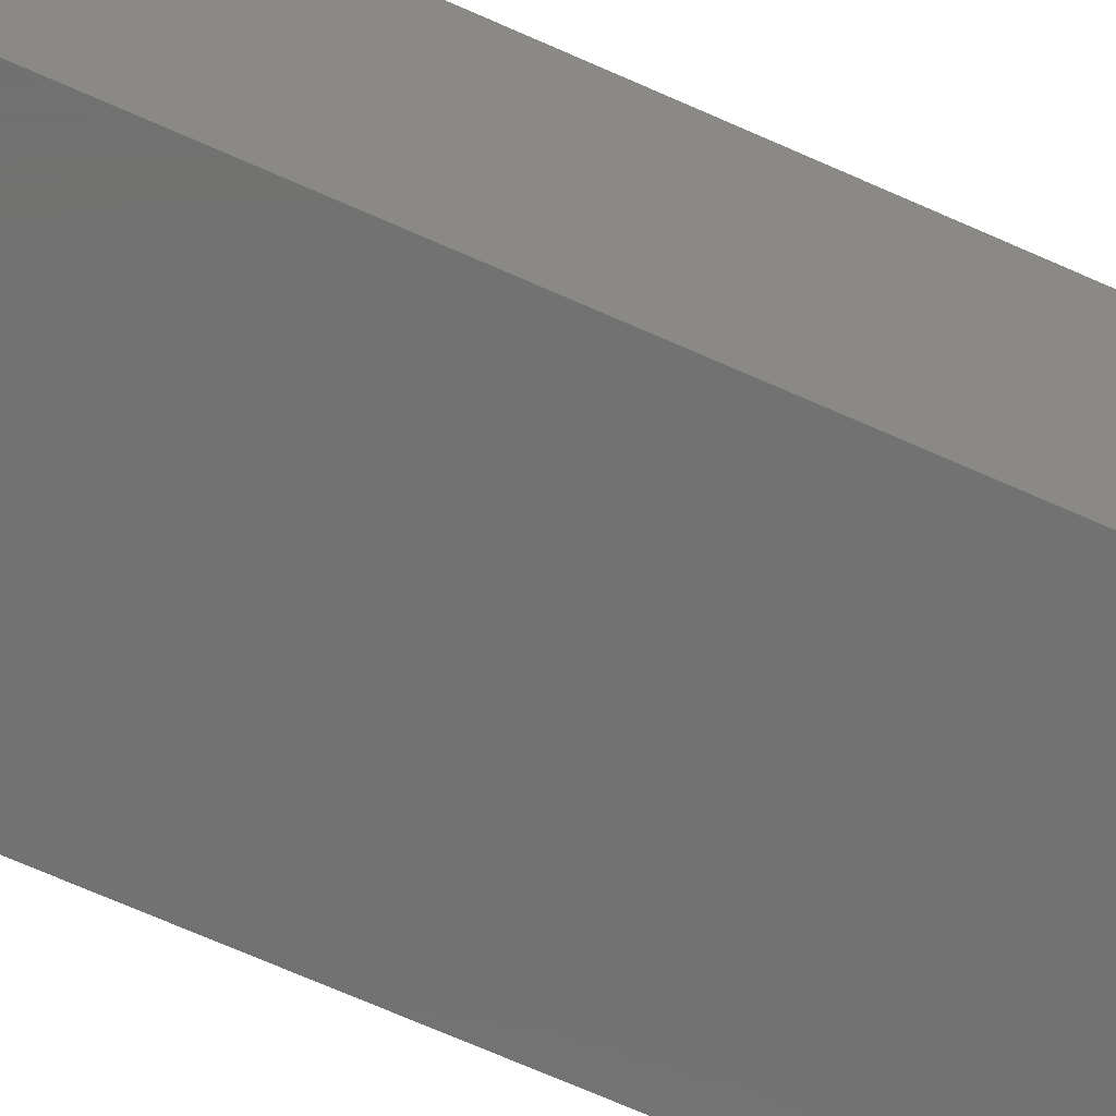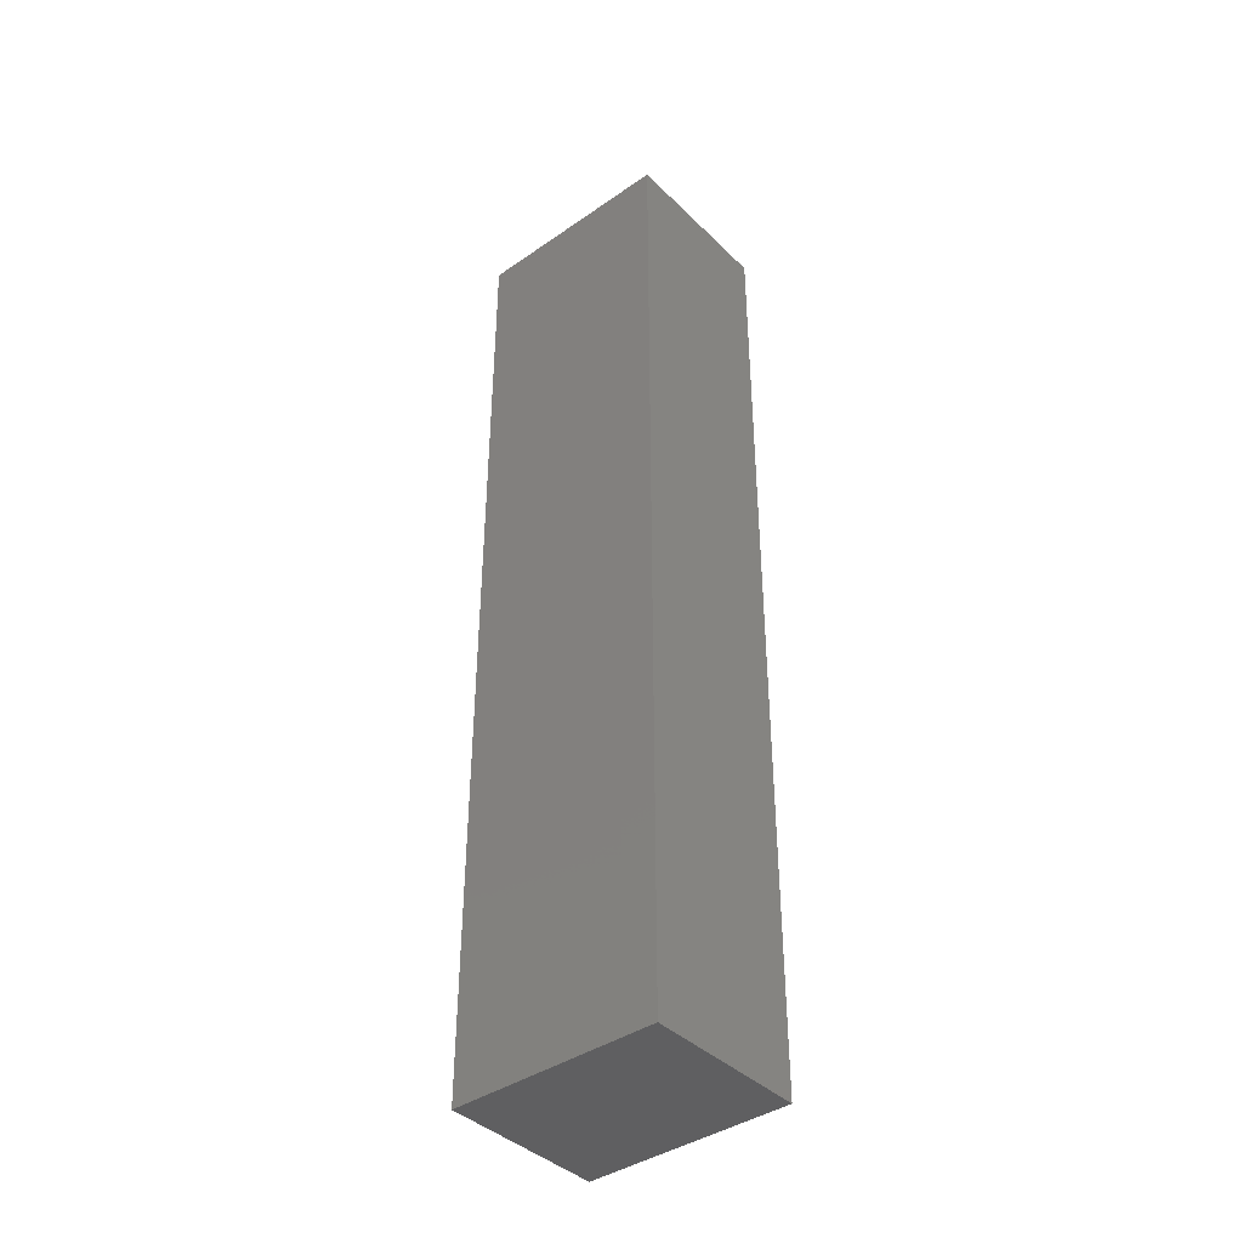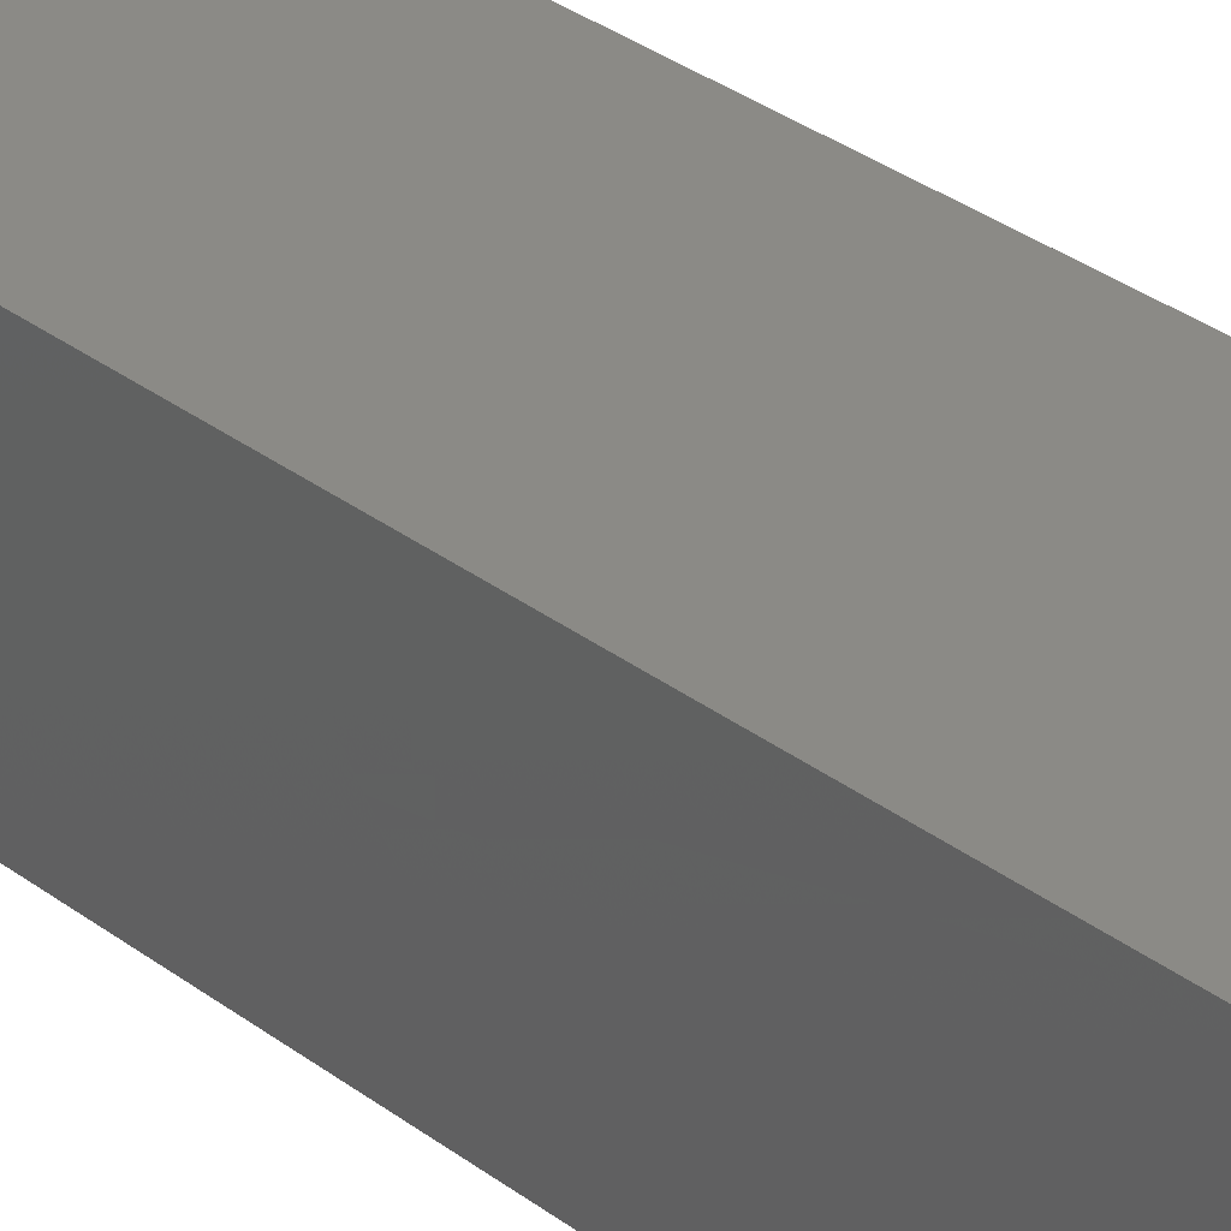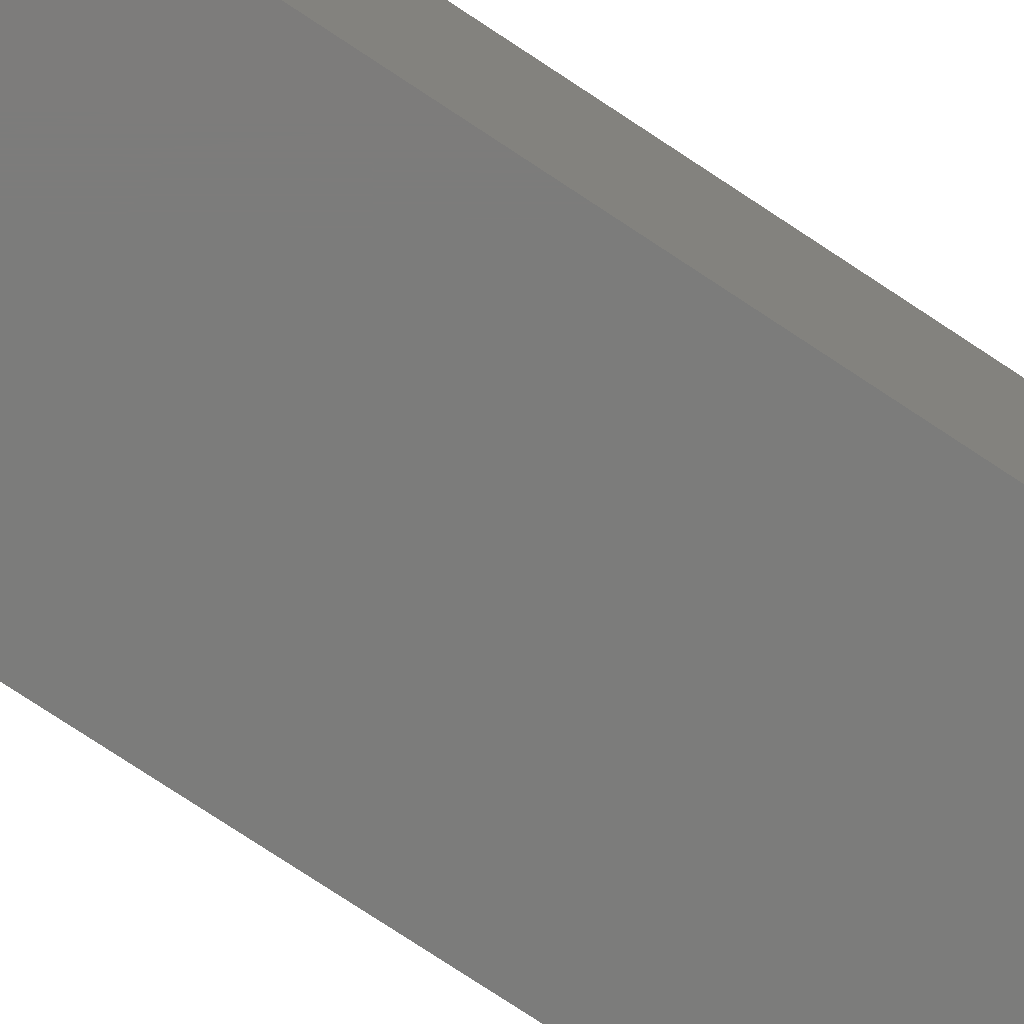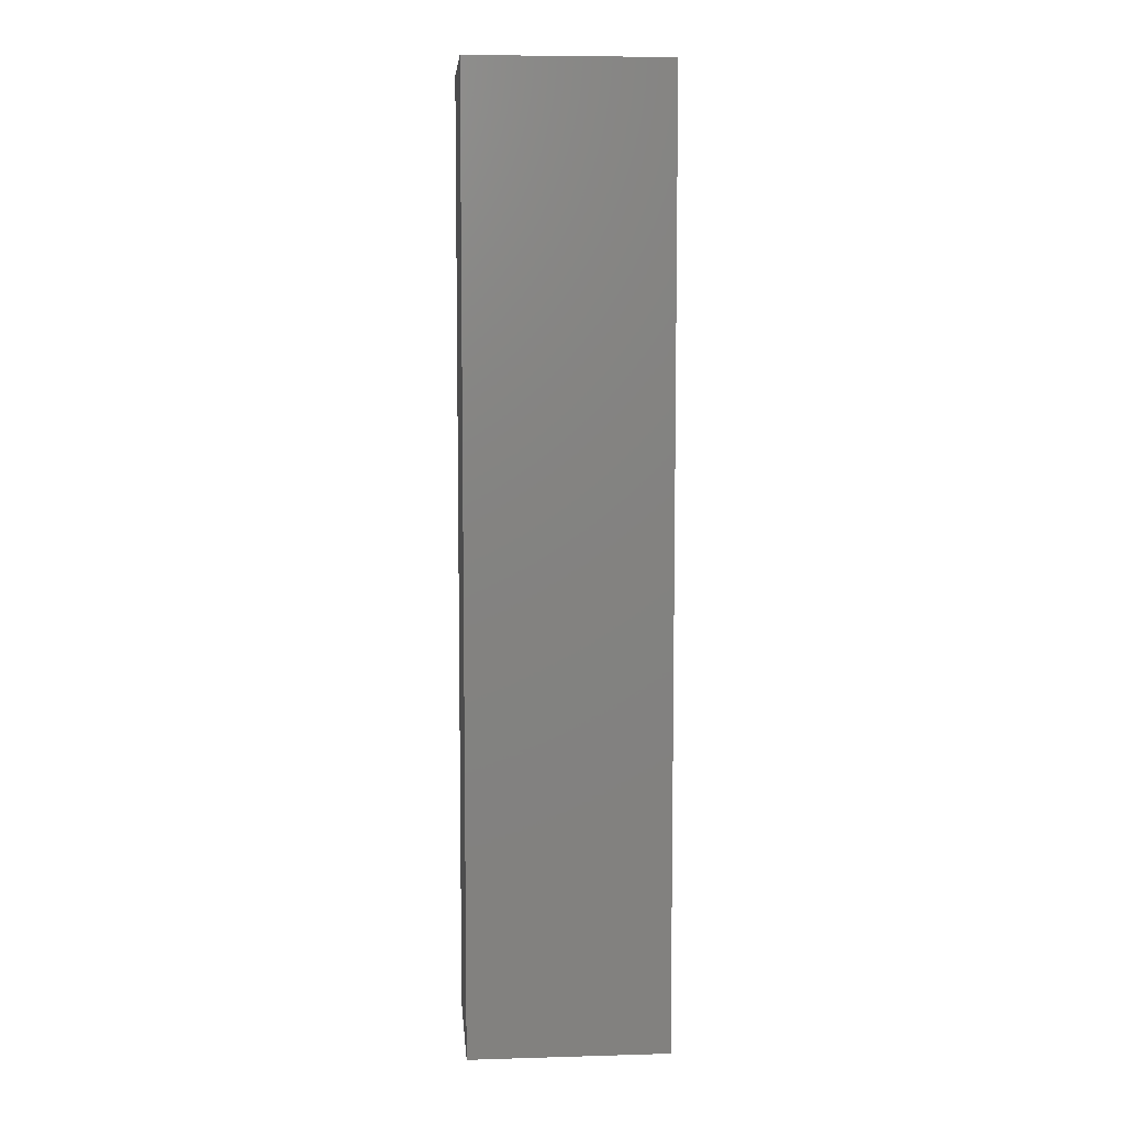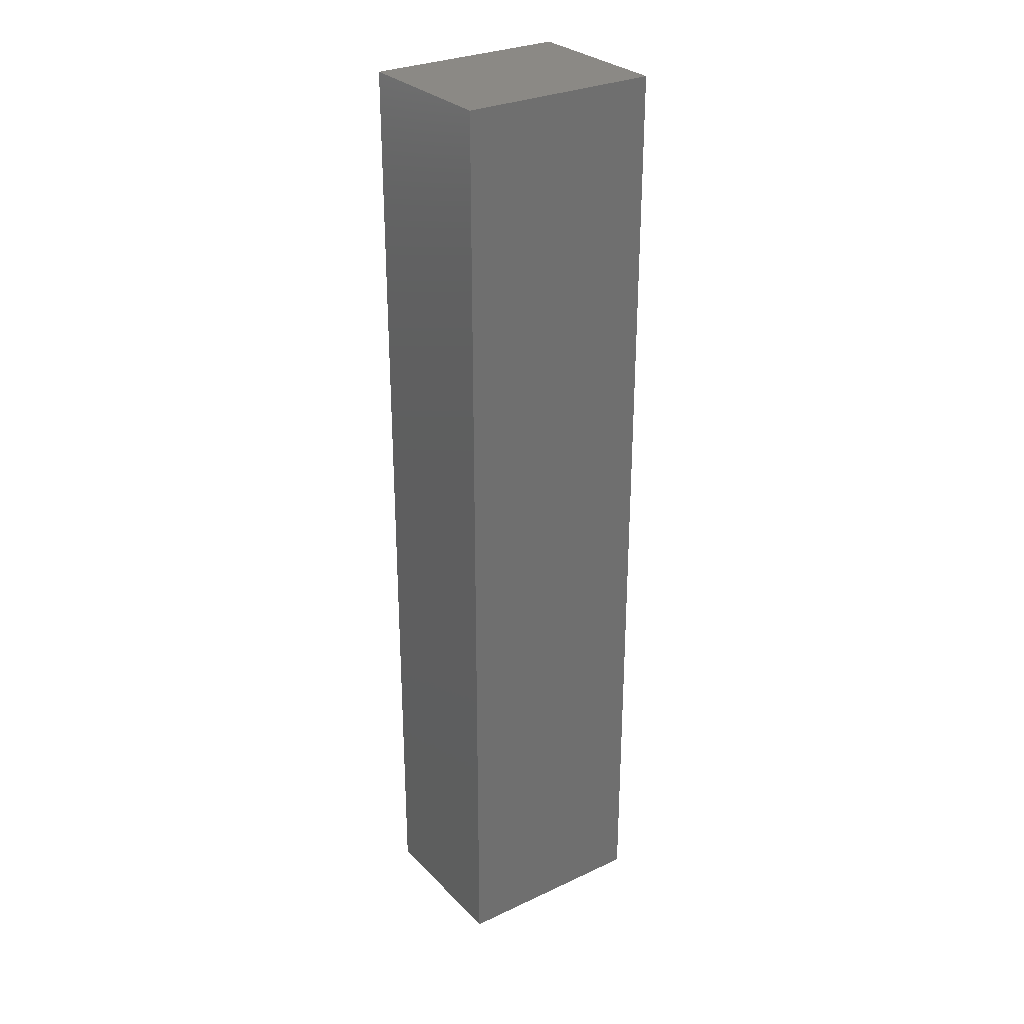
<metadata>
{"format":"stl","ext":"stl","renderer":"f3d","projection":"perspective","resolution":1024,"background":"white","views":[{"elev":-63.8,"azim":-114.9,"up":"+Z"},{"elev":-40.5,"azim":40.3,"up":"+Y"},{"elev":30.7,"azim":-42.2,"up":"+Z"},{"elev":-75.5,"azim":56.4,"up":"+Z"},{"elev":7.4,"azim":-4.7,"up":"+Y"},{"elev":29.1,"azim":145.3,"up":"+Y"}]}
</metadata>
<code>
# stl→obj: 8 verts, 12 faces
v 0.1094 -0.2578 -0.7891
v 0.1094 0.2632 -0.7891
v 0.1094 -0.2578 -0.7031
v 0.1094 0.2632 -0.7031
v 4.337e-18 -0.2578 -0.7891
v -5.204e-18 -0.2578 -0.7031
v 4.337e-18 0.2632 -0.7891
v -5.204e-18 0.2632 -0.7031
f 1 2 3
f 3 2 4
f 5 6 7
f 7 6 8
f 3 6 1
f 1 6 5
f 2 7 4
f 4 7 8
f 3 4 6
f 6 4 8
f 1 5 2
f 2 5 7

</code>
